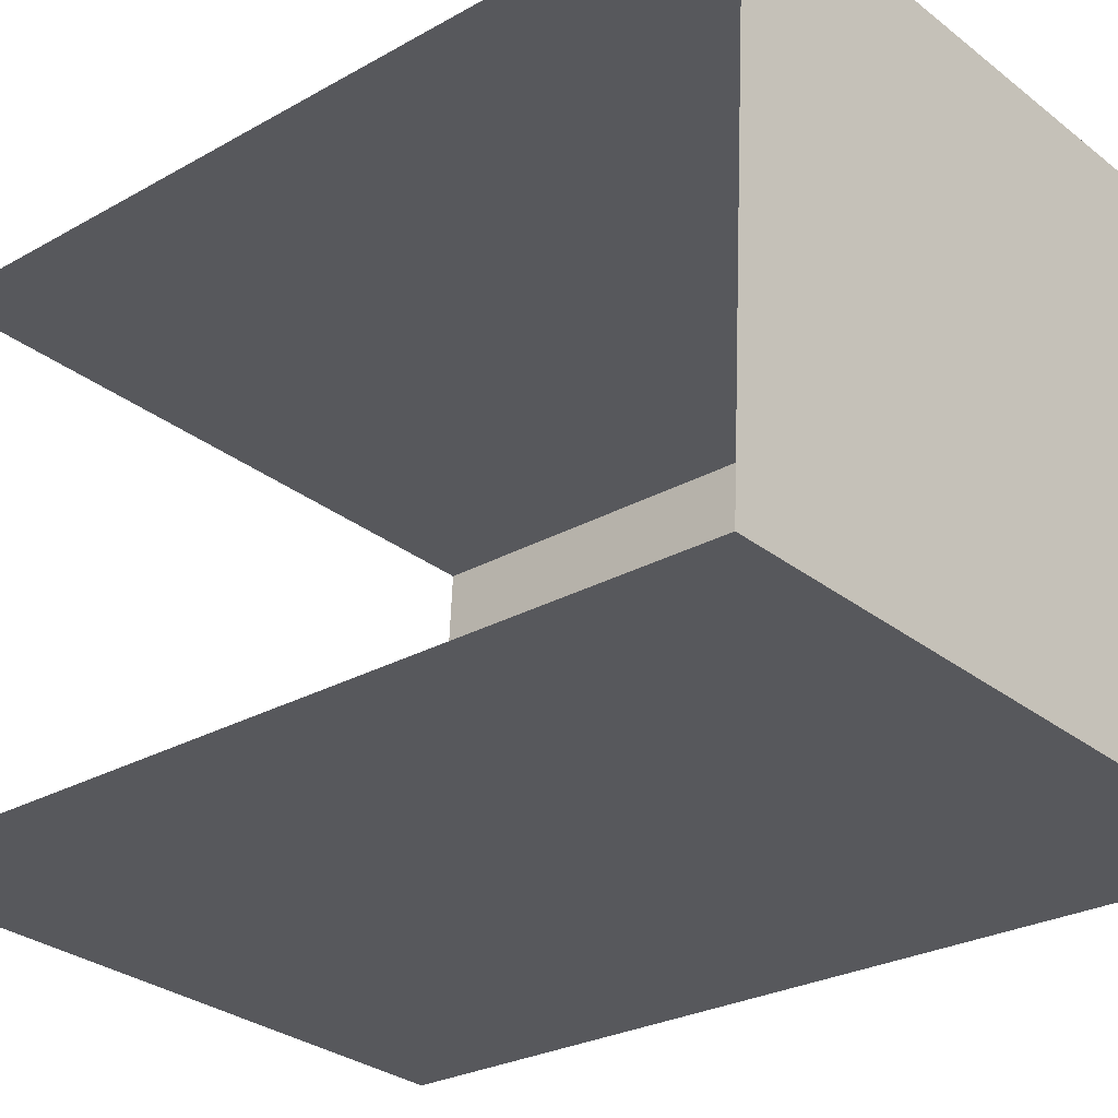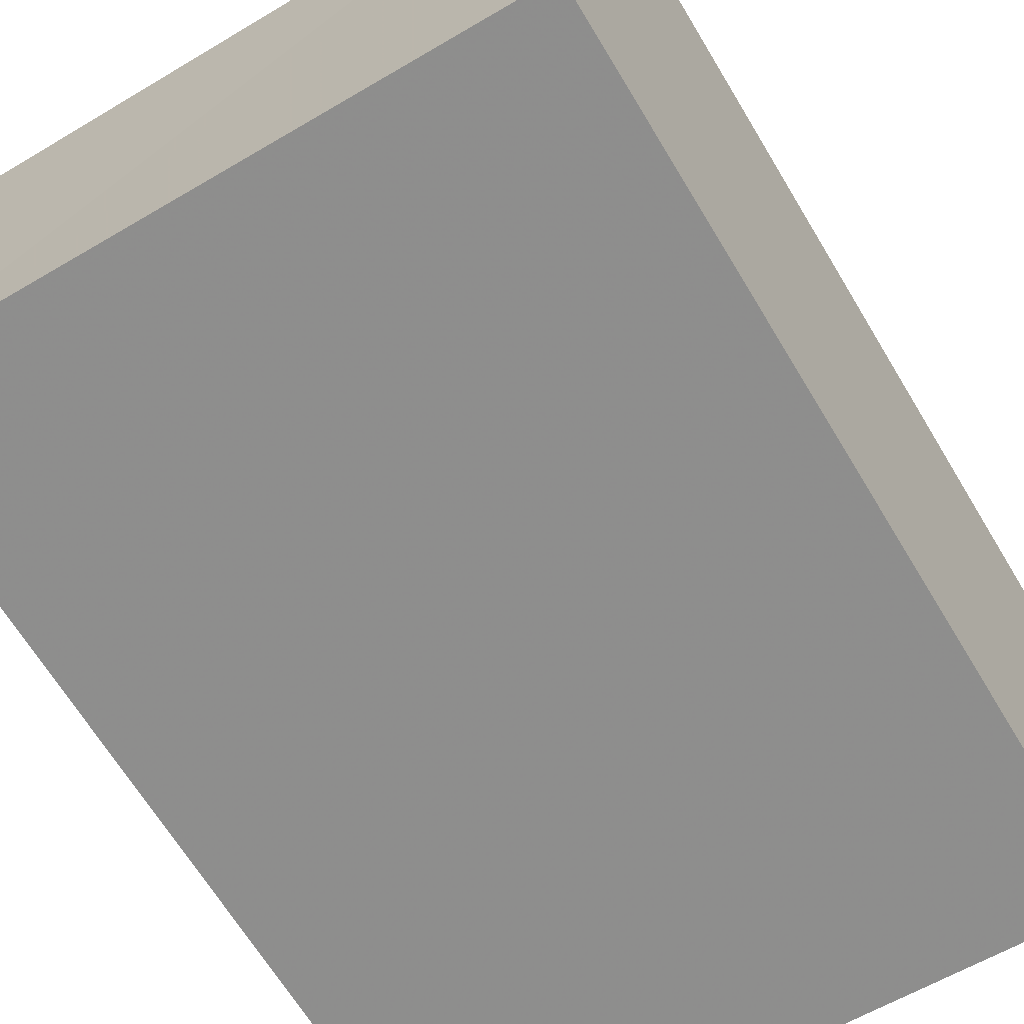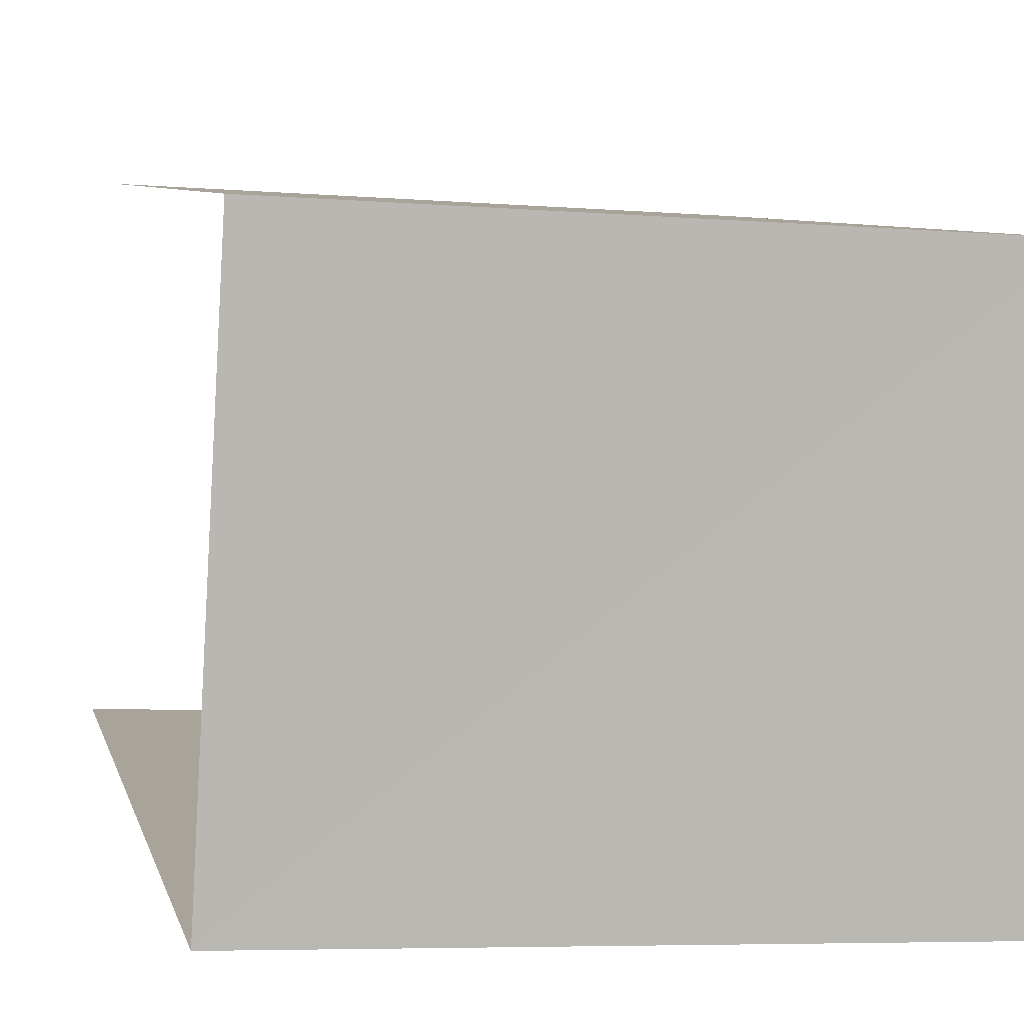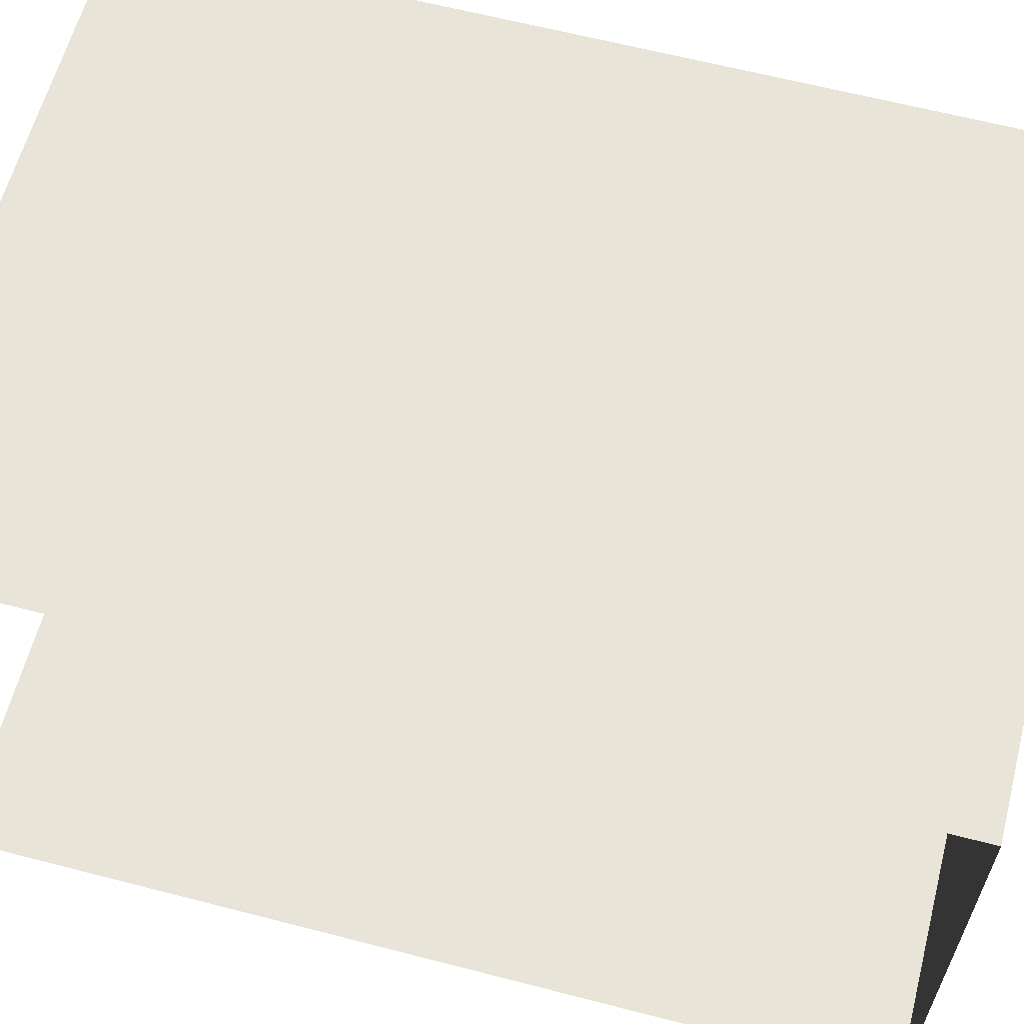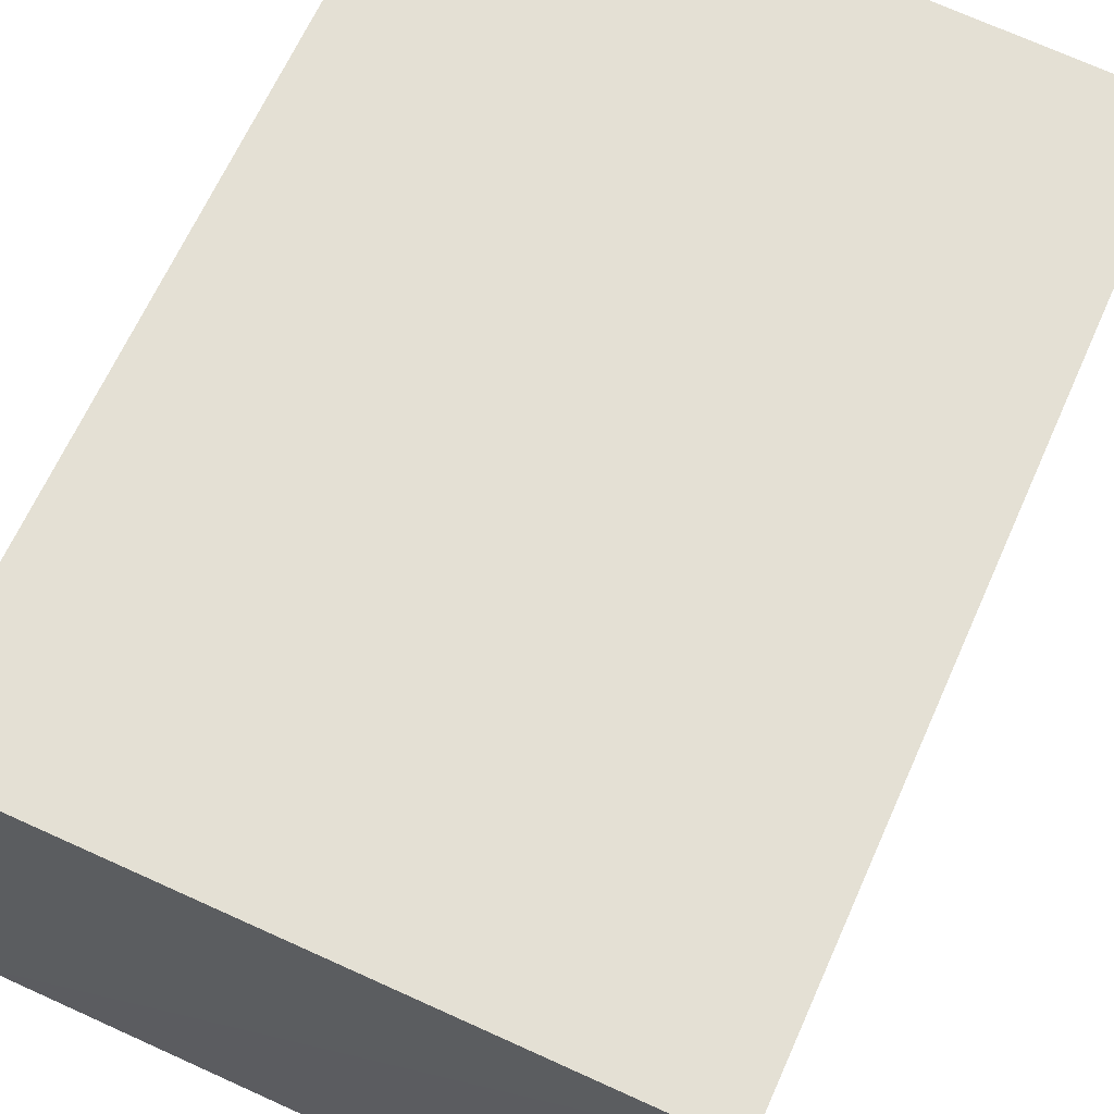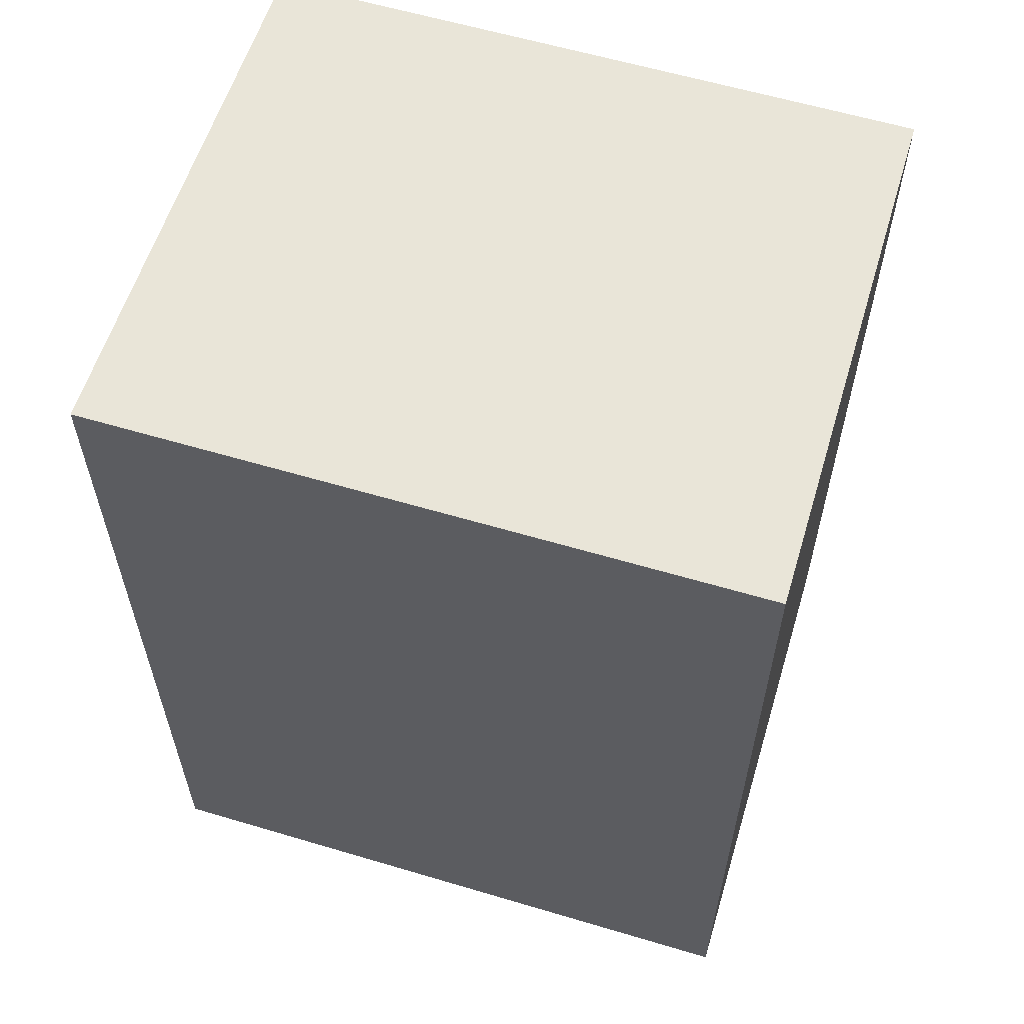
<metadata>
{"format":"obj","ext":"obj","renderer":"f3d","projection":"perspective","resolution":1024,"background":"white","views":[{"elev":-26.1,"azim":-48.0,"up":"+Y"},{"elev":-66.7,"azim":31.2,"up":"+Y"},{"elev":7.3,"azim":-13.1,"up":"+Y"},{"elev":63.7,"azim":-75.4,"up":"+Y"},{"elev":65.6,"azim":24.0,"up":"+Y"},{"elev":59.7,"azim":13.9,"up":"+Z"}]}
</metadata>
<code>
v -3.722e+05 -1.034e+05 33.47
v -3.722e+05 -1.034e+05 33.47
v -3.722e+05 -1.034e+05 33.47
v -3.722e+05 -1.034e+05 33.47
v -3.722e+05 -1.034e+05 43.78
v -3.722e+05 -1.034e+05 43.78
v -3.722e+05 -1.034e+05 43.78
v -3.722e+05 -1.034e+05 43.78
f 1 2 3
f 1 4 2
f 7 3 2
f 5 7 2
f 5 6 7
f 5 8 6
f 7 1 3
f 7 6 1
f 6 4 1
f 6 8 4
f 5 2 4
f 8 5 4

</code>
